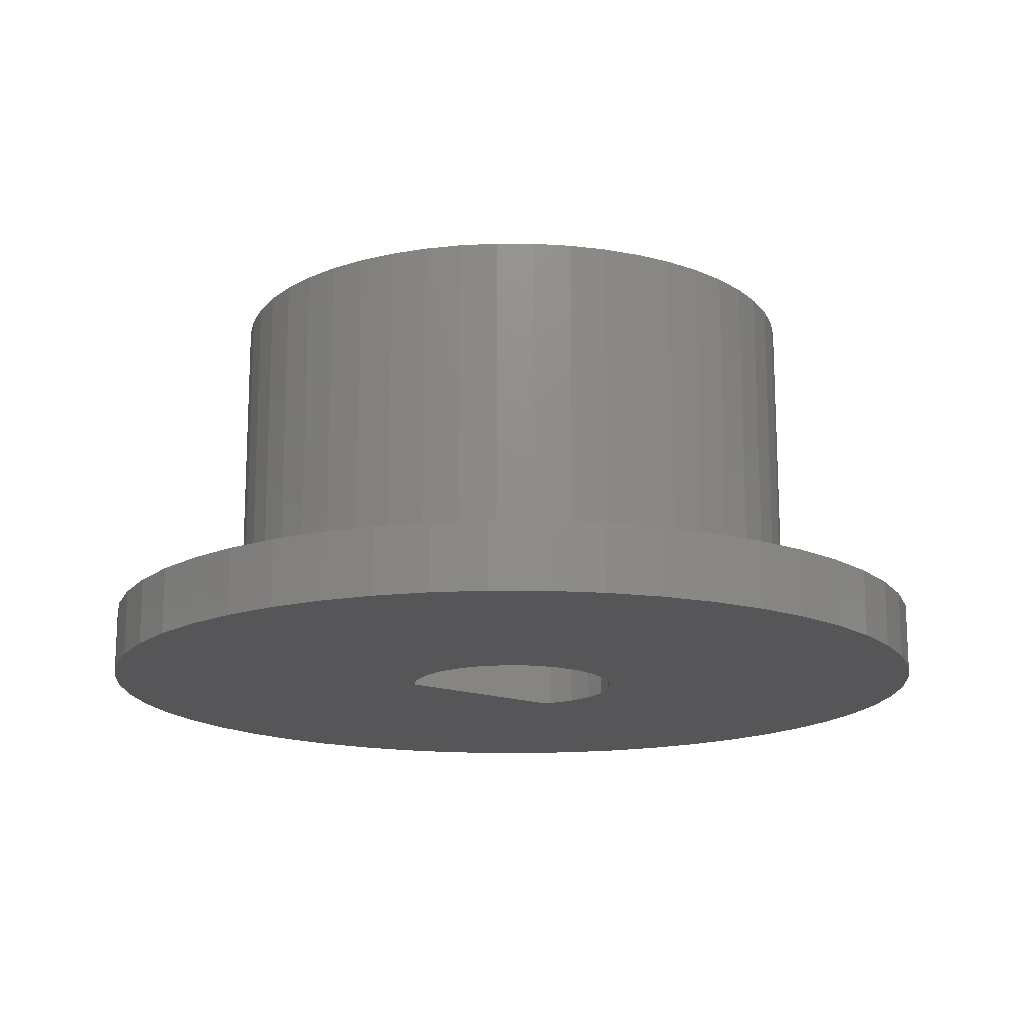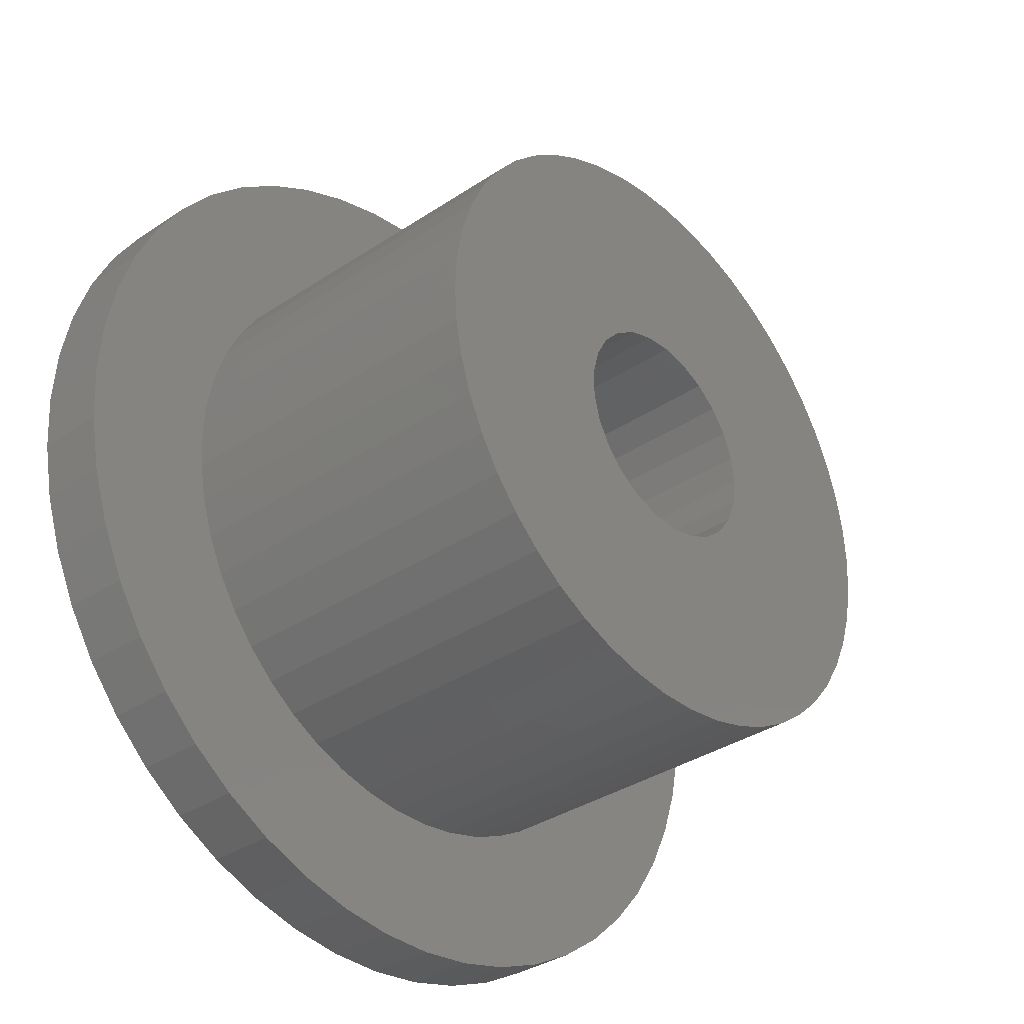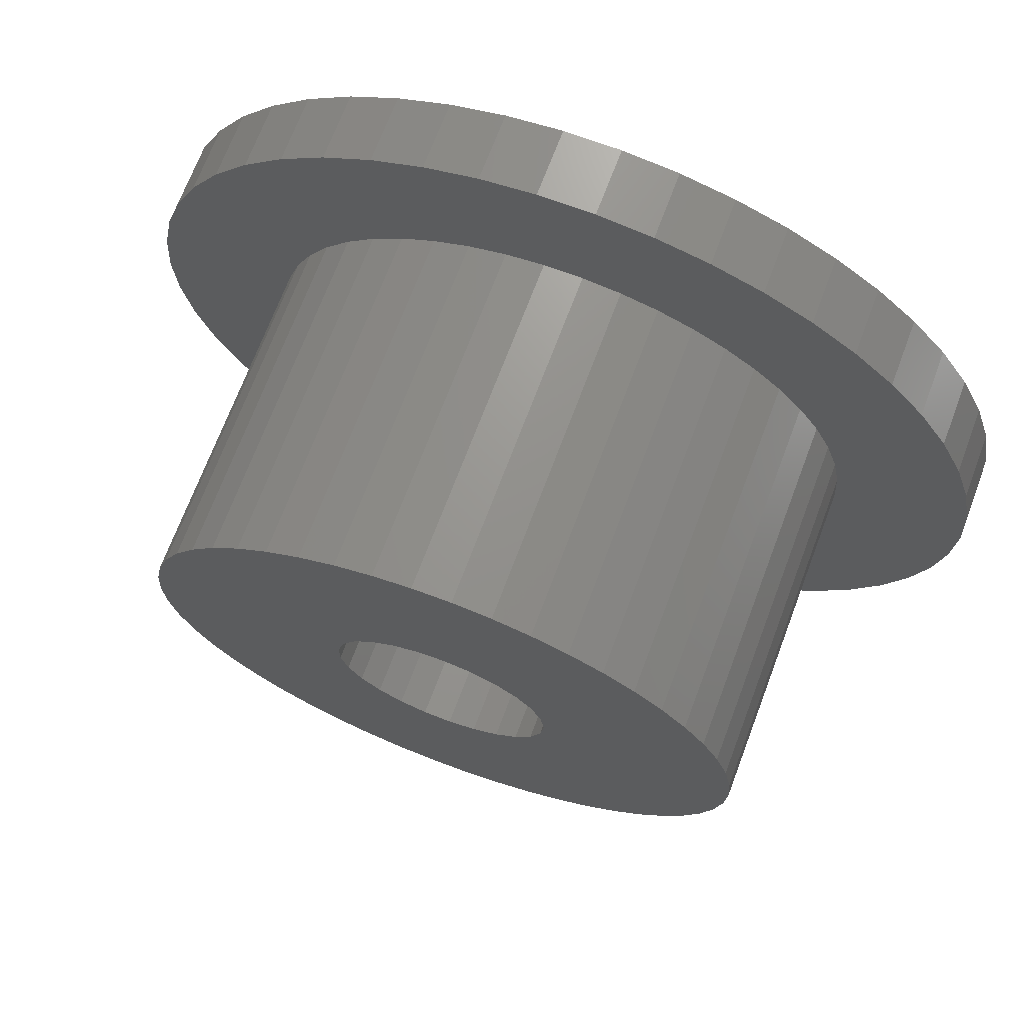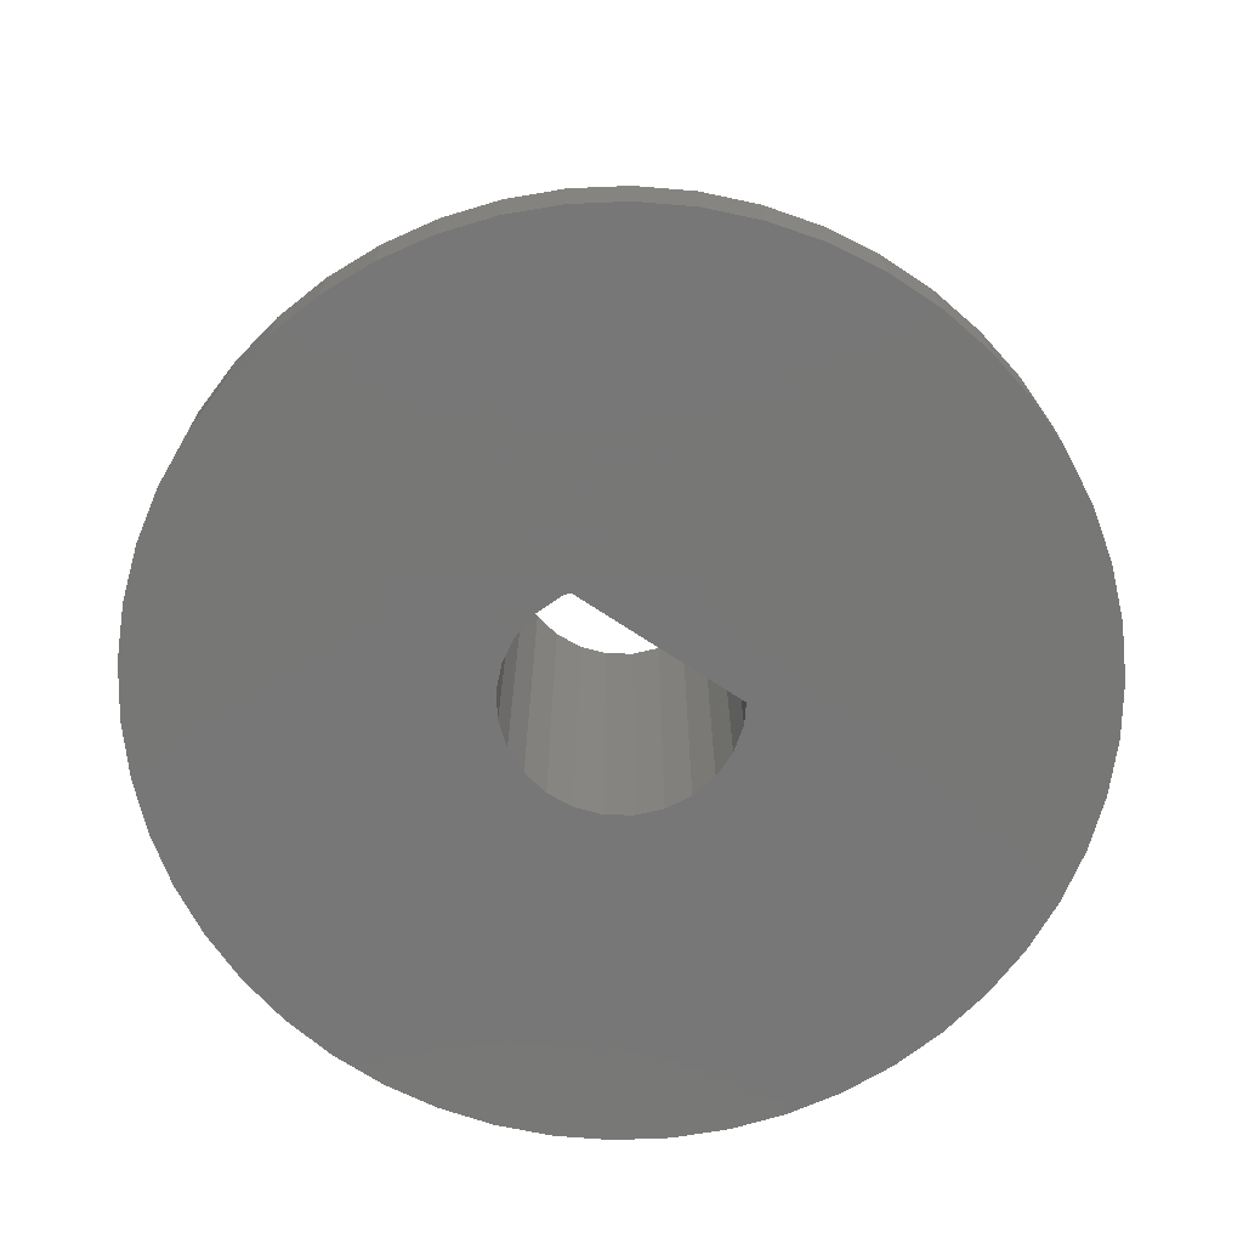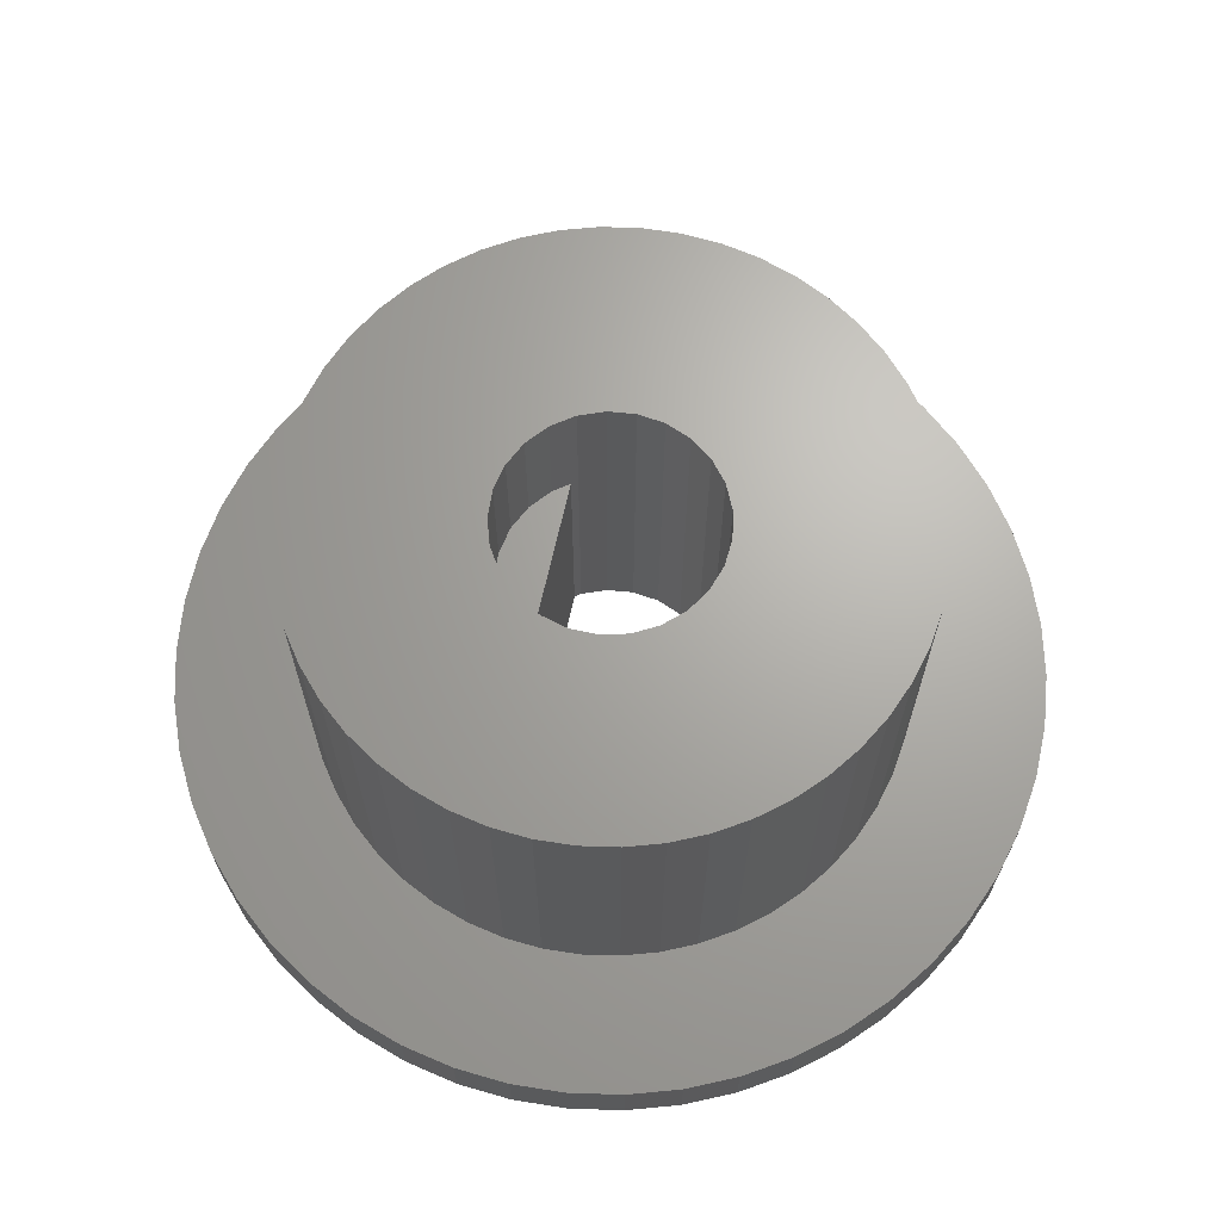
<metadata>
{"format":"stl","ext":"stl","renderer":"f3d","projection":"perspective","resolution":1024,"background":"white","views":[{"elev":-16.1,"azim":-36.7,"up":"+Z"},{"elev":-34.7,"azim":-48.2,"up":"+Y"},{"elev":69.9,"azim":20.6,"up":"+Y"},{"elev":-70.0,"azim":146.4,"up":"+Z"},{"elev":66.9,"azim":-77.4,"up":"+Z"}]}
</metadata>
<code>
# stl→obj: 254 verts, 508 faces
v 8.929 -1.128 5
v 9 -6.123e-16 -5
v 9 6.123e-16 5
v 8.929 -1.128 -5
v -8.929 -1.128 -5
v -9 6.123e-16 5
v -9 -6.123e-16 -5
v -8.929 -1.128 5
v -0.5651 -8.982 -5
v 0.5651 -8.982 5
v -0.5651 -8.982 5
v 0.5651 -8.982 -5
v 0.5651 8.982 -5
v -0.5651 8.982 5
v 0.5651 8.982 5
v -0.5651 8.982 -5
v 5.737 -6.935 -5
v 6.561 -6.161 5
v 5.737 -6.935 5
v 6.561 -6.161 -5
v -6.561 -6.161 -5
v -5.737 -6.935 5
v -6.561 -6.161 5
v -5.737 -6.935 -5
v -3.832 -8.143 -5
v -2.781 -8.56 5
v -3.832 -8.143 5
v -2.781 -8.56 -5
v 8.717 2.238 5
v 8.368 3.313 -5
v 8.368 3.313 5
v 8.717 2.238 -5
v 7.887 -4.336 5
v 8.368 -3.313 -5
v 8.368 -3.313 5
v 7.887 -4.336 -5
v 8.717 -2.238 5
v 8.717 -2.238 -5
v 7.281 -5.29 5
v 7.281 -5.29 -5
v 2.781 -8.56 -5
v 3.832 -8.143 5
v 2.781 -8.56 5
v 3.832 -8.143 -5
v 1.686 -8.841 -5
v 1.686 -8.841 5
v 4.822 -7.599 5
v 4.822 -7.599 -5
v -7.887 -4.336 -5
v -8.368 -3.313 5
v -8.368 -3.313 -5
v -7.887 -4.336 5
v -8.717 -2.238 5
v -8.717 -2.238 -5
v -1.686 -8.841 5
v -1.686 -8.841 -5
v 1.686 8.841 -5
v 1.686 8.841 5
v -7.281 -5.29 -5
v -7.281 -5.29 5
v 3.25 -8.572e-16 -7
v 13 -8.572e-16 -7
v 12.9 -1.629 -7
v 3.148 -0.8082 -7
v 12.59 -3.233 -7
v 12.9 1.629 -7
v 12.09 -4.786 -7
v 3.148 0.8082 -7
v 2.848 -1.566 -7
v 11.39 -6.263 -7
v 12.59 3.233 -7
v 10.52 -7.641 -7
v 12.09 4.786 -7
v 2.369 -2.225 -7
v 9.477 -8.899 -7
v 2.848 1.566 -7
v 8.287 -10.02 -7
v 11.39 6.263 -7
v 1.741 -2.744 -7
v 6.966 -10.98 -7
v 10.52 7.641 -7
v 5.535 -11.76 -7
v 2.714 1.75 -7
v 1.004 -3.091 -7
v 4.017 -12.36 -7
v 9.477 8.899 -7
v 8.287 10.02 -7
v 2.436 -12.77 -7
v 0.2041 -3.244 -7
v 0.8163 -12.97 -7
v -0.8163 -12.97 -7
v -0.609 -3.192 -7
v -2.436 -12.77 -7
v -4.017 -12.36 -7
v -1.384 -2.941 -7
v -5.535 -11.76 -7
v -6.966 -10.98 -7
v -2.072 -2.504 -7
v -9.477 -8.899 -7
v -8.287 -10.02 -7
v 6.966 10.98 -7
v 5.535 11.76 -7
v 4.017 12.36 -7
v 2.436 12.77 -7
v 0.8163 12.97 -7
v -0.8163 12.97 -7
v -2.717 1.75 -7
v -2.436 12.77 -7
v -11.39 6.263 -7
v -3.022 1.196 -7
v -12.59 3.233 -7
v -3.224 0.4073 -7
v -4.017 12.36 -7
v -2.629 -1.91 -7
v -10.52 -7.641 -7
v -5.535 11.76 -7
v -11.39 -6.263 -7
v -6.966 10.98 -7
v -3.022 -1.196 -7
v -8.287 10.02 -7
v -12.09 -4.786 -7
v -9.477 8.899 -7
v -12.59 -3.233 -7
v -10.52 7.641 -7
v -3.224 -0.4073 -7
v -12.9 -1.629 -7
v -12.09 4.786 -7
v -13 -8.572e-16 -7
v -12.9 1.629 -7
v -4.822 -7.599 -5
v -4.822 -7.599 5
v 7.281 5.29 5
v 6.561 6.161 -5
v 6.561 6.161 5
v 7.281 5.29 -5
v 7.887 4.336 -5
v 7.887 4.336 5
v 8.929 1.128 5
v 8.929 1.128 -5
v 3.25 6.123e-16 5
v 3.148 0.8082 5
v 3.148 -0.8082 5
v 2.848 1.566 5
v 2.369 2.225 5
v 2.848 -1.566 5
v 5.737 6.935 5
v 1.741 2.744 5
v 4.822 7.599 5
v 3.832 8.143 5
v 2.369 -2.225 5
v 1.004 3.091 5
v 2.781 8.56 5
v 0.2041 3.244 5
v -0.609 3.192 5
v -1.686 8.841 5
v -2.781 8.56 5
v -1.384 2.941 5
v -3.832 8.143 5
v -4.822 7.599 5
v -2.072 2.504 5
v -5.737 6.935 5
v -6.561 6.161 5
v -2.629 1.91 5
v 1.741 -2.744 5
v 1.004 -3.091 5
v 0.2041 -3.244 5
v -0.609 -3.192 5
v -1.384 -2.941 5
v -2.072 -2.504 5
v -2.629 -1.91 5
v -3.022 -1.196 5
v -3.224 -0.4073 5
v -7.281 5.29 5
v -7.887 4.336 5
v -3.022 1.196 5
v -8.368 3.313 5
v -8.717 2.238 5
v -3.224 0.4073 5
v -8.929 1.128 5
v 4.822 7.599 -5
v 3.832 8.143 -5
v 5.737 6.935 -5
v -1.686 8.841 -5
v -2.781 8.56 -5
v -7.887 4.336 -5
v -7.281 5.29 -5
v -8.717 2.238 -5
v -8.368 3.313 -5
v -8.929 1.128 -5
v 2.781 8.56 -5
v -3.832 8.143 -5
v -5.737 6.935 -5
v -6.561 6.161 -5
v -4.822 7.599 -5
v 11.39 -6.263 -5
v 12.09 -4.786 -5
v 13 -6.123e-16 -5
v 12.9 1.629 -5
v 10.52 -7.641 -5
v 5.535 -11.76 -5
v 4.017 -12.36 -5
v -4.017 -12.36 -5
v -5.535 -11.76 -5
v -12.09 -4.786 -5
v -11.39 -6.263 -5
v 9.477 -8.899 -5
v 8.287 -10.02 -5
v 0.8163 -12.97 -5
v -0.8163 -12.97 -5
v 6.966 -10.98 -5
v -13 -6.123e-16 -5
v -12.9 -1.629 -5
v -10.52 -7.641 -5
v -9.477 -8.899 -5
v -2.436 -12.77 -5
v -8.287 -10.02 -5
v 5.535 11.76 -5
v 6.966 10.98 -5
v 12.59 -3.233 -5
v 2.436 -12.77 -5
v -12.59 -3.233 -5
v -6.966 -10.98 -5
v 12.9 -1.629 -5
v 12.59 3.233 -5
v 12.09 4.786 -5
v -0.8163 12.97 -5
v 0.8163 12.97 -5
v 11.39 6.263 -5
v 10.52 7.641 -5
v 9.477 8.899 -5
v 8.287 10.02 -5
v 4.017 12.36 -5
v 2.436 12.77 -5
v -2.436 12.77 -5
v -4.017 12.36 -5
v -5.535 11.76 -5
v -6.966 10.98 -5
v -8.287 10.02 -5
v -9.477 8.899 -5
v -10.52 7.641 -5
v -11.39 6.263 -5
v -12.09 4.786 -5
v -12.59 3.233 -5
v -12.9 1.629 -5
v -2.072 2.504 1
v -2.629 1.91 1
v 0.2041 3.244 1
v 1.004 3.091 1
v 1.741 2.744 1
v 2.369 2.225 1
v -1.384 2.941 1
v -0.609 3.192 1
v -2.717 1.75 1
v 2.714 1.75 1
f 1 2 3
f 2 1 4
f 5 6 7
f 6 5 8
f 9 10 11
f 10 9 12
f 13 14 15
f 14 13 16
f 17 18 19
f 18 17 20
f 21 22 23
f 22 21 24
f 25 26 27
f 26 25 28
f 29 30 31
f 30 29 32
f 33 34 35
f 34 33 36
f 37 4 1
f 4 37 38
f 39 36 33
f 36 39 40
f 41 42 43
f 42 41 44
f 45 43 46
f 43 45 41
f 44 47 42
f 47 44 48
f 49 50 51
f 50 49 52
f 51 53 54
f 53 51 50
f 28 55 26
f 55 28 56
f 57 15 58
f 15 57 13
f 35 38 37
f 38 35 34
f 18 40 39
f 40 18 20
f 12 46 10
f 46 12 45
f 48 19 47
f 19 48 17
f 59 52 49
f 52 59 60
f 21 60 59
f 60 21 23
f 54 8 5
f 8 54 53
f 61 62 63
f 64 63 65
f 62 61 66
f 64 65 67
f 68 66 61
f 69 67 70
f 66 68 71
f 69 70 72
f 71 68 73
f 74 72 75
f 76 73 68
f 74 75 77
f 73 76 78
f 79 77 80
f 78 76 81
f 79 80 82
f 83 81 76
f 84 82 85
f 81 83 86
f 86 83 87
f 63 64 61
f 67 69 64
f 84 85 88
f 72 74 69
f 77 79 74
f 82 84 79
f 89 88 90
f 88 89 84
f 91 89 90
f 89 91 92
f 93 92 91
f 94 92 93
f 92 94 95
f 96 95 94
f 97 95 96
f 95 97 98
f 99 98 100
f 100 98 97
f 87 83 101
f 101 83 102
f 102 83 103
f 83 104 103
f 83 105 104
f 83 106 105
f 107 106 83
f 106 107 108
f 109 107 110
f 111 110 112
f 107 113 108
f 98 99 114
f 115 114 99
f 107 116 113
f 117 114 115
f 107 118 116
f 114 117 119
f 107 120 118
f 121 119 117
f 107 122 120
f 123 119 121
f 107 124 122
f 119 123 125
f 107 109 124
f 126 125 123
f 110 127 109
f 128 125 126
f 110 111 127
f 125 128 112
f 112 129 111
f 112 128 129
f 130 27 131
f 27 130 25
f 24 131 22
f 131 24 130
f 56 11 55
f 11 56 9
f 132 133 134
f 133 132 135
f 31 136 137
f 136 31 30
f 138 32 29
f 32 138 139
f 140 3 138
f 141 138 29
f 3 140 1
f 141 29 31
f 142 1 140
f 143 31 137
f 1 142 37
f 143 137 132
f 37 142 35
f 144 132 134
f 145 35 142
f 144 134 146
f 35 145 33
f 147 146 148
f 33 145 39
f 147 148 149
f 150 39 145
f 39 150 18
f 138 141 140
f 31 143 141
f 151 149 152
f 132 144 143
f 146 147 144
f 151 152 58
f 149 151 147
f 153 58 15
f 58 153 151
f 14 153 15
f 14 154 153
f 155 154 14
f 156 154 155
f 154 156 157
f 158 157 156
f 159 157 158
f 157 159 160
f 161 160 159
f 160 162 163
f 162 160 161
f 18 150 19
f 164 19 150
f 19 164 47
f 47 164 42
f 165 42 164
f 42 165 43
f 43 165 46
f 166 46 165
f 46 166 10
f 166 11 10
f 167 11 166
f 26 167 168
f 167 55 11
f 131 168 169
f 23 169 170
f 167 26 55
f 52 170 171
f 53 171 172
f 173 163 162
f 168 27 26
f 174 163 173
f 168 131 27
f 163 174 175
f 169 22 131
f 176 175 174
f 169 23 22
f 177 175 176
f 170 60 23
f 175 177 178
f 170 52 60
f 179 178 177
f 171 50 52
f 6 178 179
f 171 53 50
f 178 6 172
f 172 8 53
f 172 6 8
f 180 149 148
f 149 180 181
f 133 146 134
f 146 133 182
f 137 135 132
f 135 137 136
f 3 139 138
f 139 3 2
f 183 156 155
f 156 183 184
f 185 173 186
f 173 185 174
f 187 176 188
f 176 187 177
f 189 6 179
f 6 189 7
f 181 152 149
f 152 181 190
f 190 58 152
f 58 190 57
f 16 155 14
f 155 16 183
f 184 158 156
f 158 184 191
f 192 162 161
f 162 192 193
f 186 162 193
f 162 186 173
f 188 174 185
f 174 188 176
f 189 177 187
f 177 189 179
f 182 148 146
f 148 182 180
f 194 161 159
f 161 194 192
f 191 159 158
f 159 191 194
f 195 67 196
f 67 195 70
f 197 66 198
f 66 197 62
f 199 70 195
f 70 199 72
f 85 200 201
f 200 85 82
f 96 202 203
f 202 96 94
f 117 204 121
f 204 117 205
f 77 206 207
f 206 77 75
f 91 208 209
f 208 91 90
f 82 210 200
f 210 82 80
f 126 211 128
f 211 126 212
f 99 213 115
f 213 99 214
f 94 215 202
f 215 94 93
f 99 216 214
f 216 99 100
f 101 217 218
f 217 101 102
f 196 65 219
f 65 196 67
f 206 72 199
f 72 206 75
f 88 201 220
f 201 88 85
f 90 220 208
f 220 90 88
f 80 207 210
f 207 80 77
f 121 221 123
f 221 121 204
f 123 212 126
f 212 123 221
f 115 205 117
f 205 115 213
f 93 209 215
f 209 93 91
f 100 222 216
f 222 100 97
f 97 203 222
f 203 97 96
f 223 62 197
f 62 223 63
f 224 73 225
f 73 224 71
f 105 226 227
f 226 105 106
f 2 197 198
f 139 198 224
f 197 2 223
f 32 224 225
f 4 223 2
f 30 225 228
f 223 4 219
f 136 228 229
f 38 219 4
f 135 229 230
f 219 38 196
f 34 196 38
f 198 139 2
f 224 32 139
f 225 30 32
f 133 230 231
f 228 136 30
f 229 135 136
f 182 231 218
f 230 133 135
f 231 182 133
f 180 218 217
f 218 180 182
f 181 217 232
f 217 181 180
f 232 190 181
f 233 190 232
f 233 57 190
f 227 57 233
f 227 13 57
f 227 16 13
f 226 16 227
f 226 183 16
f 234 183 226
f 234 184 183
f 235 184 234
f 184 235 191
f 236 191 235
f 191 236 194
f 237 194 236
f 194 237 192
f 238 192 237
f 192 238 193
f 239 193 238
f 193 239 186
f 240 186 239
f 186 240 185
f 241 185 240
f 242 188 241
f 185 241 188
f 196 34 195
f 36 195 34
f 195 36 199
f 40 199 36
f 199 40 206
f 20 206 40
f 206 20 207
f 17 207 20
f 207 17 210
f 48 210 17
f 210 48 200
f 44 200 48
f 200 44 201
f 41 201 44
f 41 220 201
f 45 220 41
f 45 208 220
f 12 208 45
f 9 208 12
f 9 209 208
f 56 209 9
f 56 215 209
f 28 215 56
f 202 28 25
f 28 202 215
f 203 25 130
f 25 203 202
f 222 130 24
f 216 24 21
f 130 222 203
f 214 21 59
f 213 59 49
f 24 216 222
f 205 49 51
f 204 51 54
f 221 54 5
f 21 214 216
f 212 5 7
f 188 242 187
f 243 187 242
f 59 213 214
f 187 243 189
f 49 205 213
f 244 189 243
f 51 204 205
f 189 244 7
f 54 221 204
f 211 7 244
f 5 212 221
f 7 211 212
f 127 241 109
f 241 127 242
f 104 227 233
f 227 104 105
f 219 63 223
f 63 219 65
f 111 242 127
f 242 111 243
f 129 243 111
f 243 129 244
f 129 211 244
f 211 129 128
f 86 231 230
f 231 86 87
f 229 86 230
f 86 229 81
f 228 81 229
f 81 228 78
f 102 232 217
f 232 102 103
f 103 233 232
f 233 103 104
f 198 71 224
f 71 198 66
f 113 236 235
f 236 113 116
f 108 235 234
f 235 108 113
f 124 239 122
f 239 124 240
f 120 239 238
f 239 120 122
f 87 218 231
f 218 87 101
f 225 78 228
f 78 225 73
f 118 238 237
f 238 118 120
f 106 234 226
f 234 106 108
f 109 240 124
f 240 109 241
f 116 237 236
f 237 116 118
f 64 140 61
f 140 64 142
f 172 112 178
f 112 172 125
f 89 167 166
f 167 89 92
f 163 245 160
f 245 163 246
f 74 164 150
f 164 74 79
f 169 114 170
f 114 169 98
f 170 119 171
f 119 170 114
f 95 169 168
f 169 95 98
f 178 110 175
f 110 178 112
f 74 145 69
f 145 74 150
f 69 142 64
f 142 69 145
f 84 166 165
f 166 84 89
f 79 165 164
f 165 79 84
f 171 125 172
f 125 171 119
f 92 168 167
f 168 92 95
f 68 140 141
f 140 68 61
f 247 151 153
f 151 247 248
f 249 144 147
f 144 249 250
f 245 157 160
f 157 245 251
f 252 153 154
f 153 252 247
f 163 253 246
f 175 253 163
f 110 253 175
f 253 110 107
f 248 147 151
f 147 248 249
f 68 143 76
f 143 68 141
f 83 76 254
f 254 144 250
f 254 143 144
f 143 254 76
f 251 154 157
f 154 251 252
f 249 254 250
f 248 254 249
f 247 254 248
f 252 254 247
f 251 254 252
f 253 251 245
f 253 245 246
f 251 253 254
f 107 254 253
f 254 107 83

</code>
